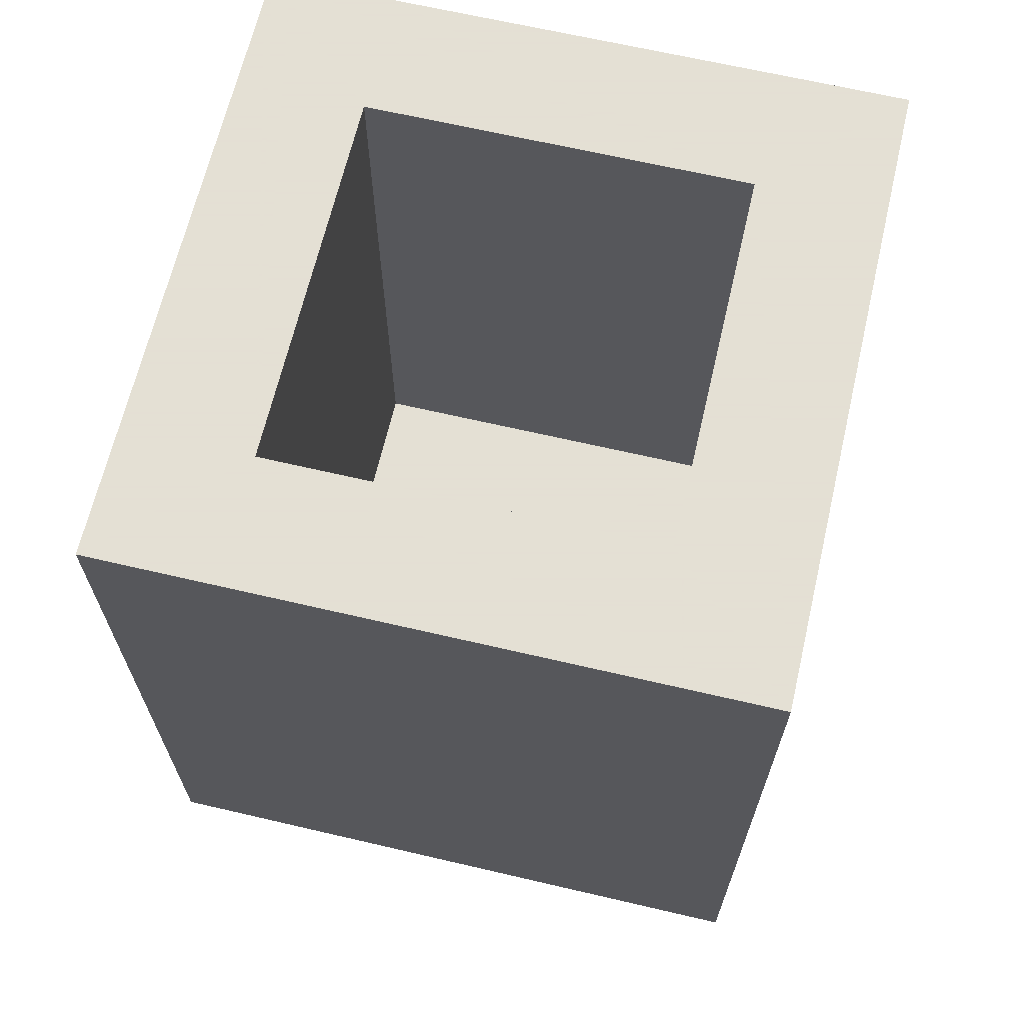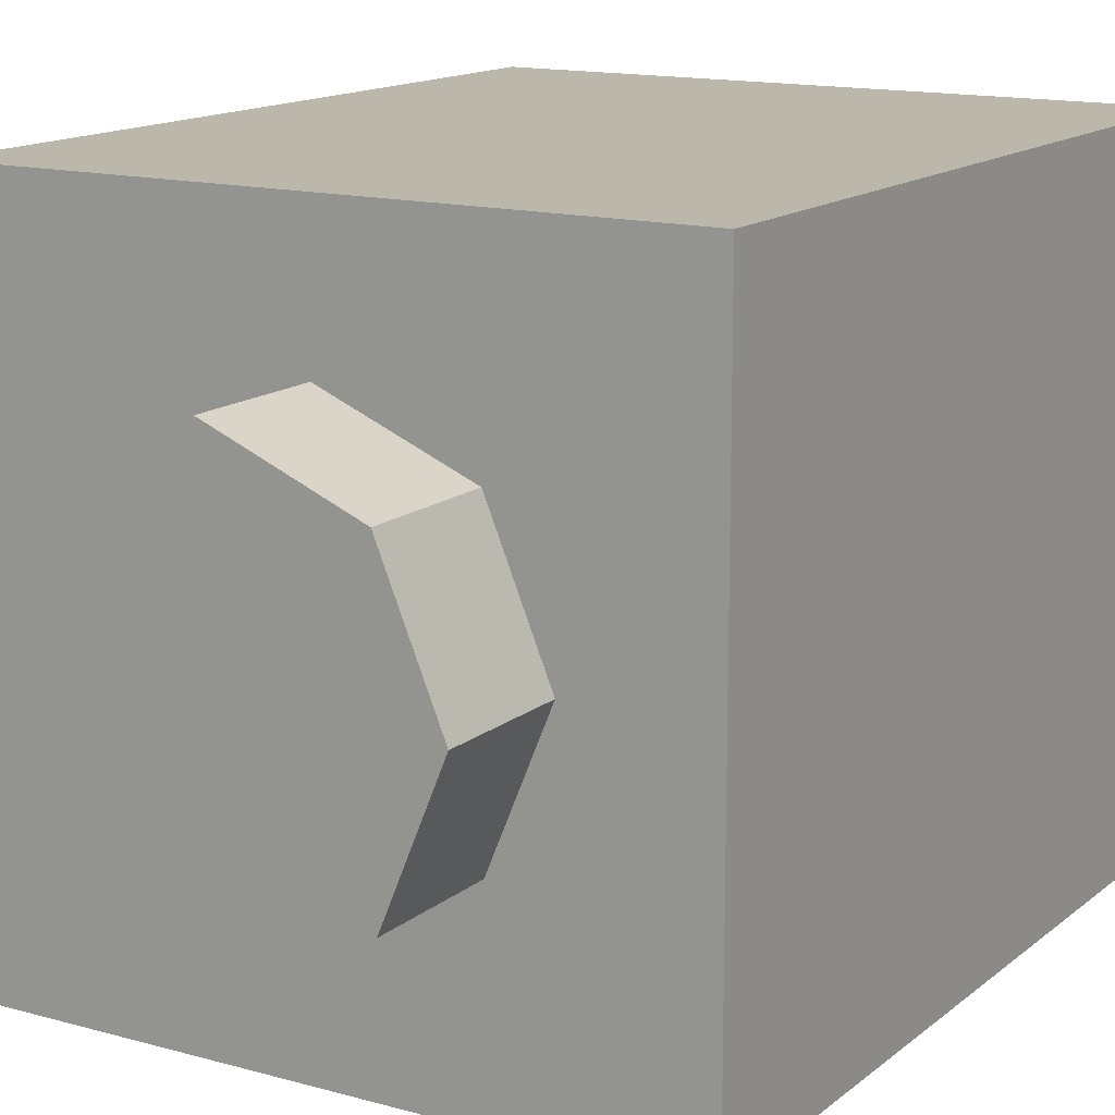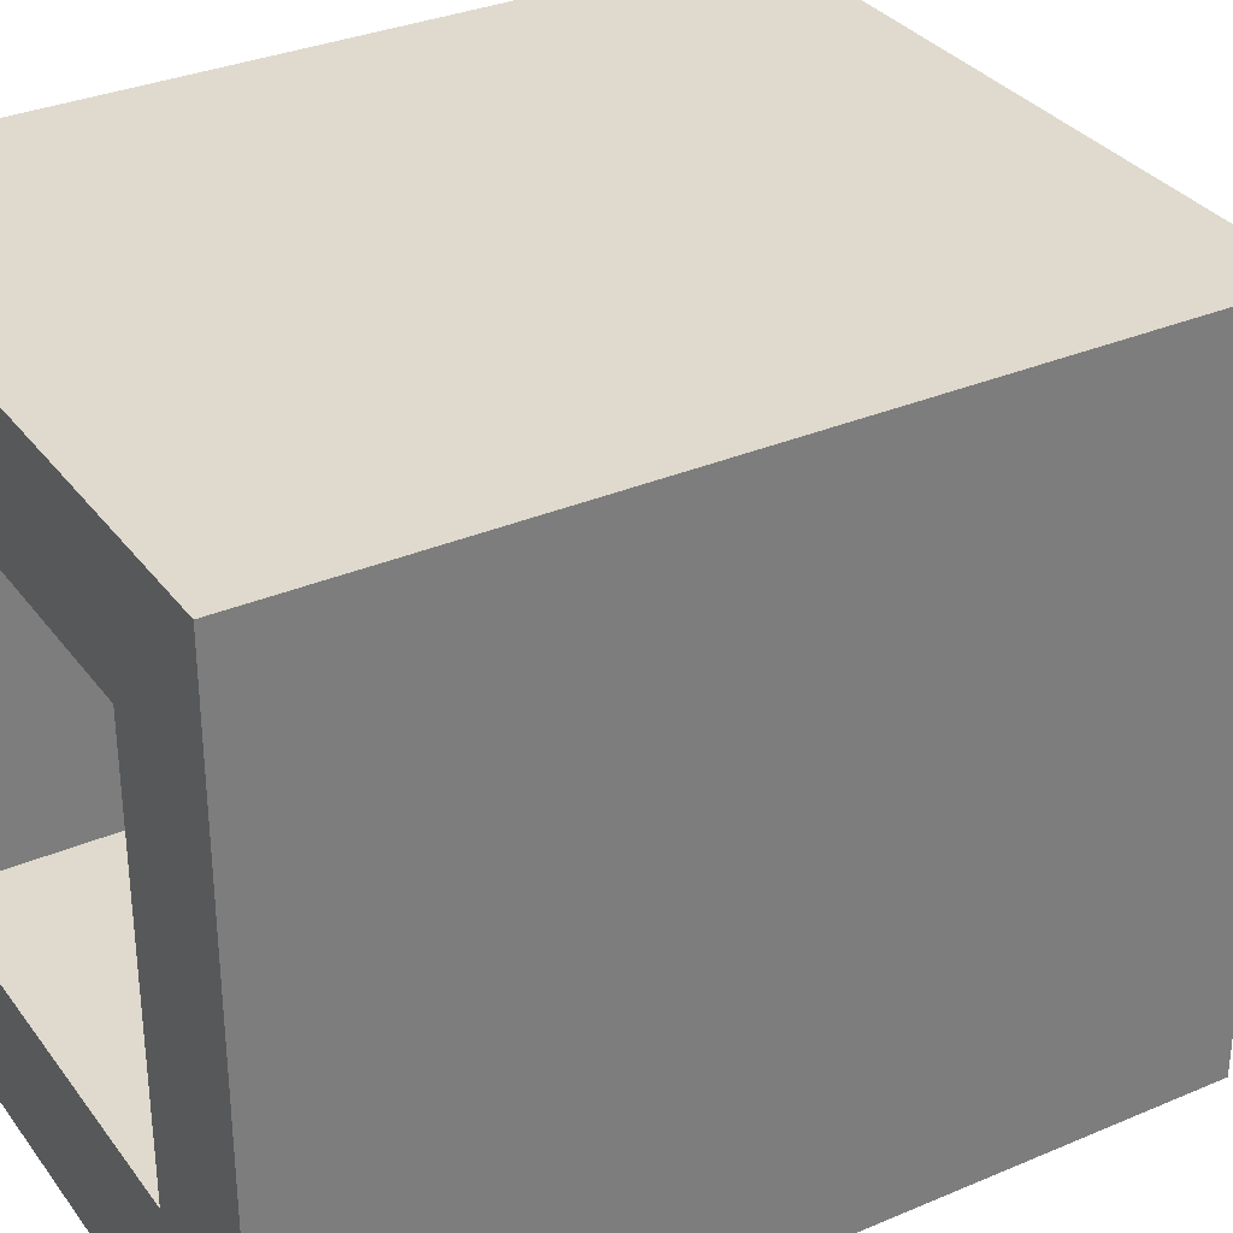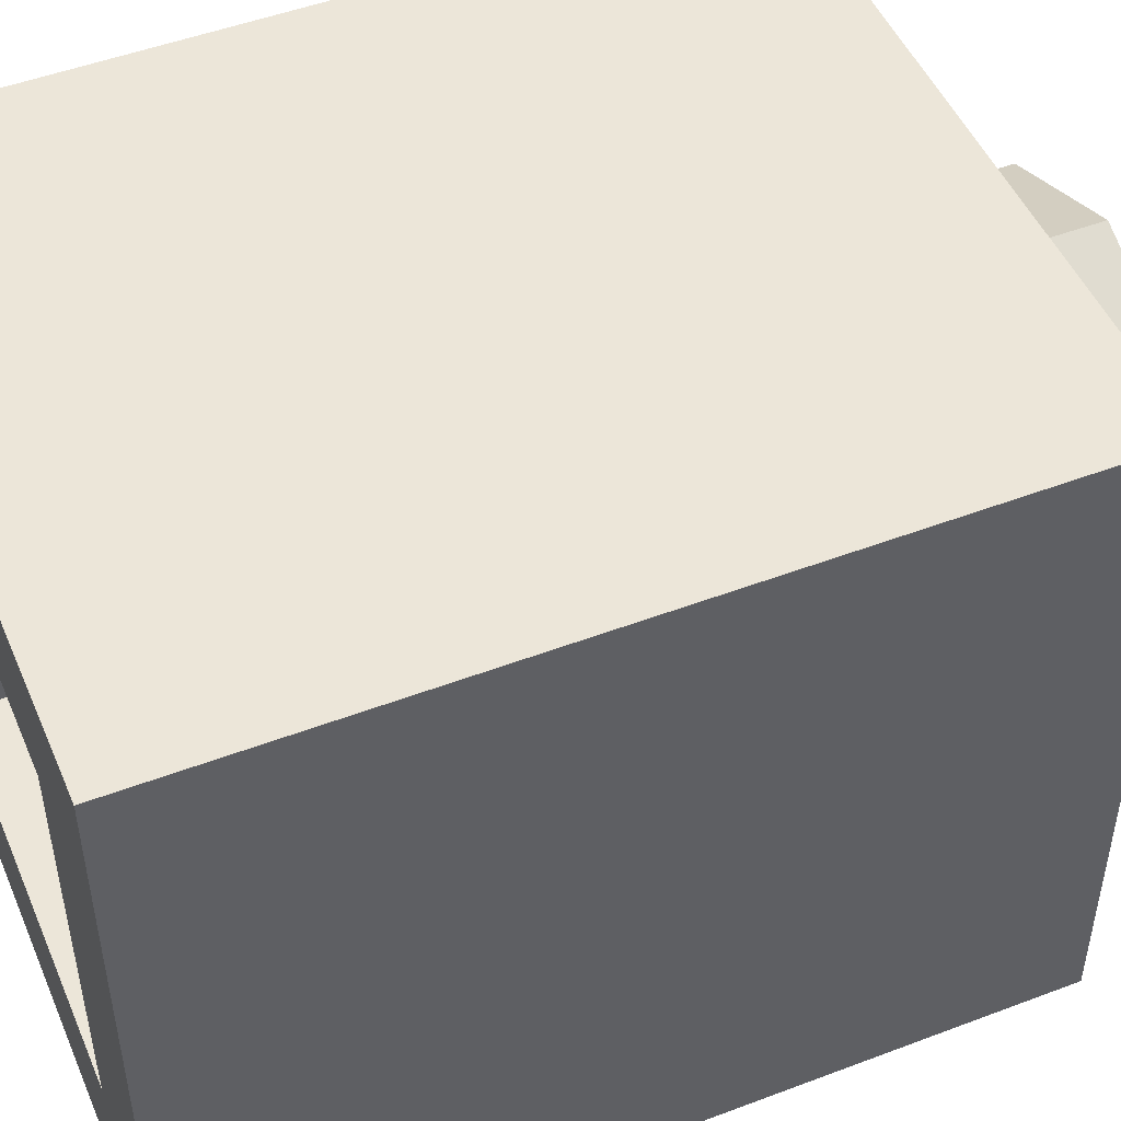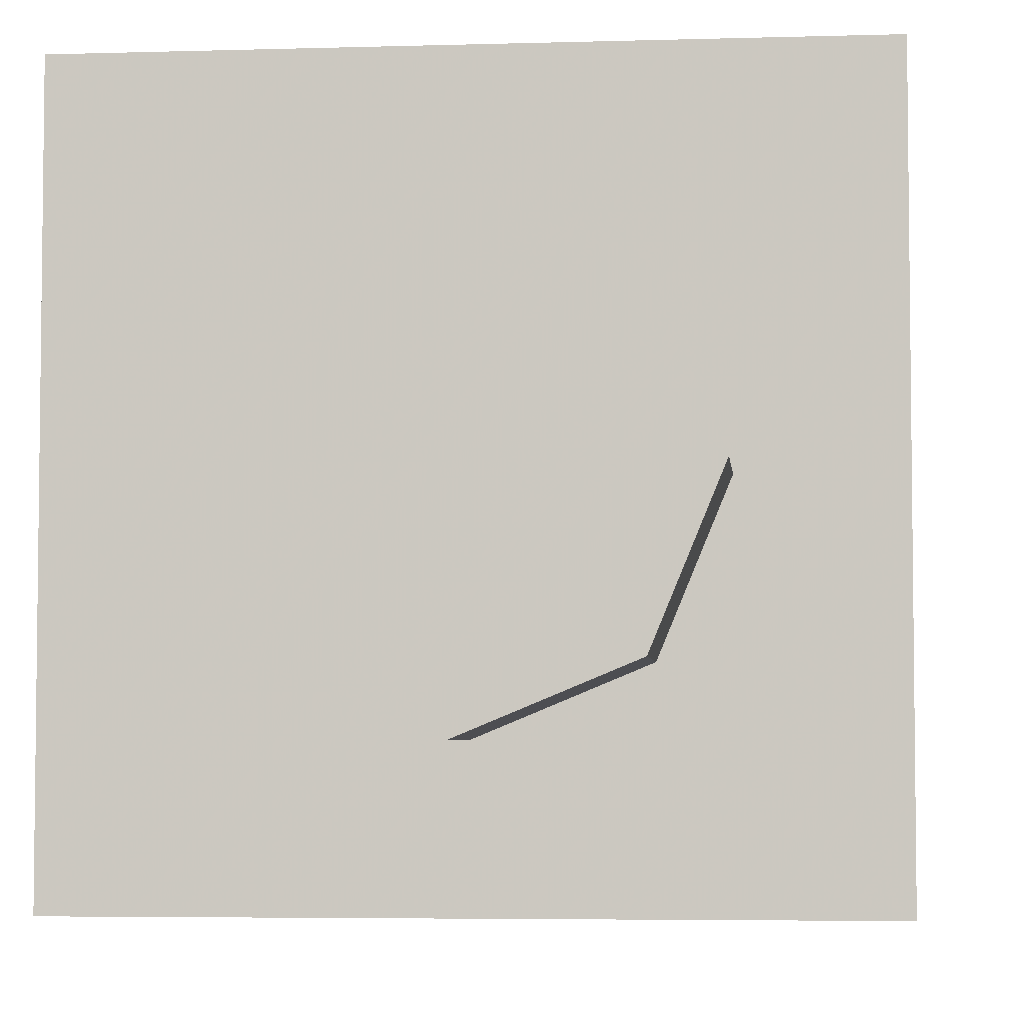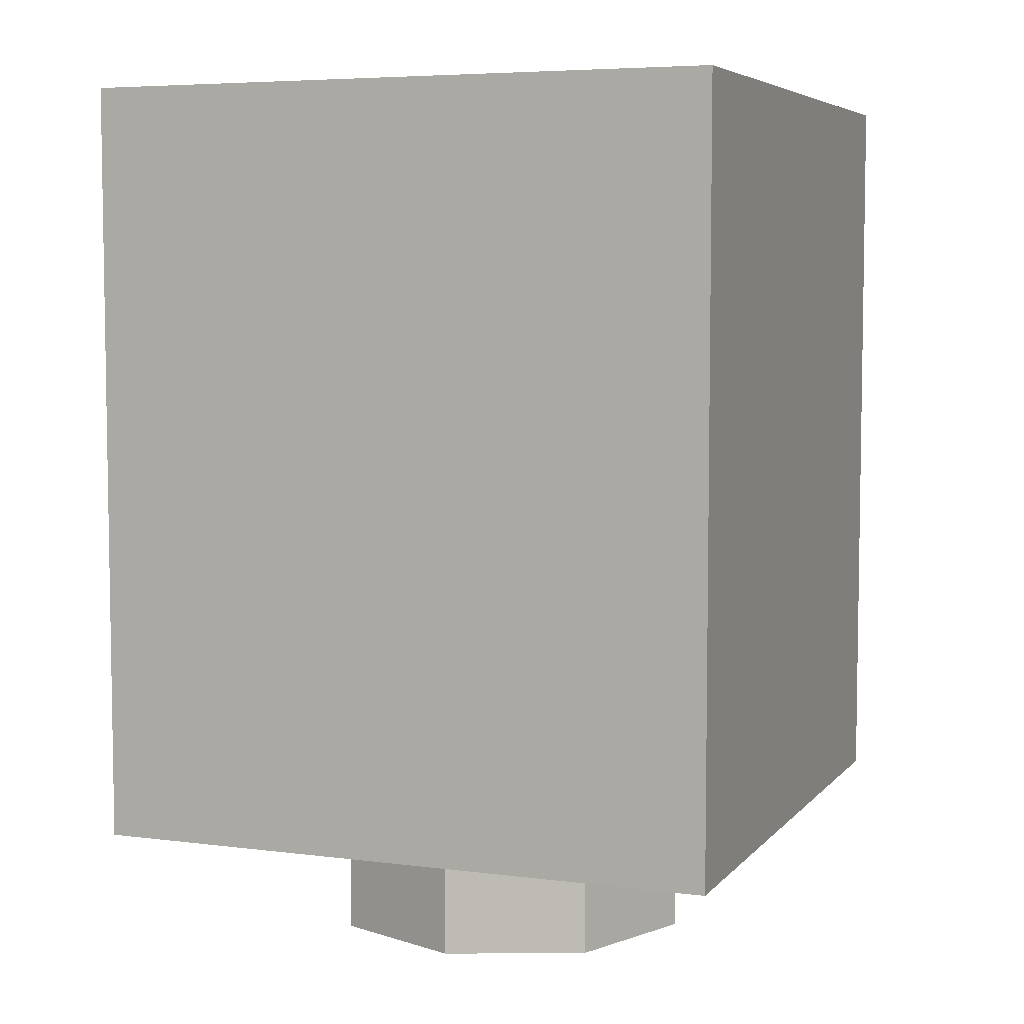
<metadata>
{"format":"obj","ext":"obj","renderer":"f3d","projection":"perspective","resolution":1024,"background":"white","views":[{"elev":66.2,"azim":-76.8,"up":"+Y"},{"elev":14.4,"azim":31.2,"up":"+Z"},{"elev":32.6,"azim":-120.6,"up":"+Z"},{"elev":49.2,"azim":-112.8,"up":"+Z"},{"elev":-4.7,"azim":5.6,"up":"+Z"},{"elev":5.8,"azim":-158.6,"up":"+Y"}]}
</metadata>
<code>
v 0.1925 0.37 -0.5
v 0.1075 0.3375 -0.5
v 0.095 0.3975 -0.5
v 0.16 0.4375 -0.5
v 0.1075 0.3375 -0.5
v -0.0075 0.3175 -0.5
v -0.025 0.38 -0.5
v 0.095 0.3975 -0.5
v -0.0075 0.3175 -0.5
v -0.14 0.335 -0.5
v -0.1225 0.395 -0.5
v -0.025 0.38 -0.5
v -0.14 0.335 -0.5
v -0.225 0.38 -0.5
v -0.1575 0.4175 -0.5
v -0.1225 0.395 -0.5
v -0.225 0.38 -0.5
v -0.2575 0.4575 -0.5
v -0.1725 0.455 -0.5
v -0.1575 0.4175 -0.5
v -0.2575 0.4575 -0.5
v -0.2175 0.5625 -0.5
v -0.165 0.5 -0.5
v -0.1725 0.455 -0.5
v -0.2175 0.5625 -0.5
v -0.14 0.6 -0.5
v -0.1225 0.5325 -0.5
v -0.165 0.5 -0.5
v -0.14 0.6 -0.5
v -0.0325 0.6175 -0.5
v -0.03 0.555 -0.5
v -0.1225 0.5325 -0.5
v -0.0325 0.6175 -0.5
v 0.075 0.64 -0.5
v 0.105 0.5775 -0.5
v -0.03 0.555 -0.5
v 0.075 0.64 -0.5
v 0.125 0.66 -0.5
v 0.18 0.615 -0.5
v 0.105 0.5775 -0.5
v 0.125 0.66 -0.5
v 0.1325 0.695 -0.5
v 0.2125 0.7025 -0.5
v 0.18 0.615 -0.5
v 0.1325 0.695 -0.5
v 0.1075 0.7475 -0.5
v 0.1675 0.795 -0.5
v 0.2125 0.7025 -0.5
v 0.1075 0.7475 -0.5
v 0.0725 0.7725 -0.5
v 0.1175 0.8275 -0.5
v 0.1675 0.795 -0.5
v 0.0725 0.7725 -0.5
v 0.035 0.78 -0.5
v 0.065 0.845 -0.5
v 0.1175 0.8275 -0.5
v 0.035 0.78 -0.5
v -0.045 0.78 -0.5
v -0.015 0.8425 -0.5
v 0.065 0.845 -0.5
v -0.045 0.78 -0.5
v -0.135 0.76 -0.5
v -0.12 0.83 -0.5
v -0.015 0.8425 -0.5
v -0.135 0.76 -0.5
v -0.1825 0.7375 -0.5
v -0.195 0.805 -0.5
v -0.12 0.83 -0.5
v -0.1825 0.7375 -0.5
v -0.235 0.7125 -0.5
v -0.265 0.7775 -0.5
v -0.195 0.805 -0.5
v 0.16 0.4375 -0.5
v 0.18 0.615 -0.5
v 0.2125 0.7025 -0.5
v 0.1925 0.37 -0.5
v 0.16 0.4375 -0.5
v 0.095 0.3975 -0.5
v 0.105 0.5775 -0.5
v 0.18 0.615 -0.5
v 0.095 0.3975 -0.5
v -0.025 0.38 -0.5
v -0.03 0.555 -0.5
v 0.105 0.5775 -0.5
v -0.025 0.38 -0.5
v -0.1225 0.395 -0.5
v -0.1225 0.5325 -0.5
v -0.03 0.555 -0.5
v -0.1225 0.395 -0.5
v -0.1575 0.4175 -0.5
v -0.165 0.5 -0.5
v -0.1225 0.5325 -0.5
v -0.1575 0.4175 -0.5
v -0.1725 0.455 -0.5
v -0.165 0.5 -0.5
v -0.235 0.7125 -0.5
v -0.1825 0.7375 -0.5
v -0.14 0.6 -0.5
v -0.2175 0.5625 -0.5
v -0.1825 0.7375 -0.5
v -0.135 0.76 -0.5
v -0.0325 0.6175 -0.5
v -0.14 0.6 -0.5
v -0.135 0.76 -0.5
v -0.045 0.78 -0.5
v 0.075 0.64 -0.5
v -0.0325 0.6175 -0.5
v -0.045 0.78 -0.5
v 0.035 0.78 -0.5
v 0.125 0.66 -0.5
v 0.075 0.64 -0.5
v 0.035 0.78 -0.5
v 0.0725 0.7725 -0.5
v 0.1325 0.695 -0.5
v 0.125 0.66 -0.5
v 0.0725 0.7725 -0.5
v 0.1075 0.7475 -0.5
v 0.1325 0.695 -0.5
v -0.265 0.7775 -0.5
v -0.235 0.7125 -0.5
v -0.2175 0.5625 -0.5
v -0.2575 0.4575 -0.5
v 0.1075 0.3375 -0.5
v 0.1925 0.37 -0.5
v 0.5 0 -0.5
v -0.5 0 -0.5
v -0.0075 0.3175 -0.5
v 0.1075 0.3375 -0.5
v 0.5 0 -0.5
v -0.14 0.335 -0.5
v -0.0075 0.3175 -0.5
v -0.5 0 -0.5
v -0.225 0.38 -0.5
v -0.14 0.335 -0.5
v -0.5 0 -0.5
v -0.2575 0.4575 -0.5
v -0.225 0.38 -0.5
v -0.5 0 -0.5
v -0.5 1.2 -0.5
v -0.265 0.7775 -0.5
v -0.2575 0.4575 -0.5
v -0.5 0 -0.5
v -0.195 0.805 -0.5
v -0.265 0.7775 -0.5
v -0.5 1.2 -0.5
v -0.12 0.83 -0.5
v -0.195 0.805 -0.5
v -0.5 1.2 -0.5
v -0.015 0.8425 -0.5
v -0.12 0.83 -0.5
v -0.5 1.2 -0.5
v 0.5 1.2 -0.5
v 0.065 0.845 -0.5
v -0.015 0.8425 -0.5
v -0.5 1.2 -0.5
v 0.1175 0.8275 -0.5
v 0.065 0.845 -0.5
v 0.5 1.2 -0.5
v 0.1675 0.795 -0.5
v 0.1175 0.8275 -0.5
v 0.5 1.2 -0.5
v 0.2125 0.7025 -0.5
v 0.1675 0.795 -0.5
v 0.5 1.2 -0.5
v 0.5 0 -0.5
v 0.1925 0.37 -0.5
v 0.2125 0.7025 -0.5
v 0.5 1.2 -0.5
v 0.2121 0 -0.2121
v 0 0 -0.3
v 0 -0.2 -0.3
v 0.2121 -0.2 -0.2121
v 0.3 0 0
v 0.2121 0 -0.2121
v 0.2121 -0.2 -0.2121
v 0.3 -0.2 0
v 0.2121 0 0.2121
v 0.3 0 0
v 0.3 -0.2 0
v 0.2121 -0.2 0.2121
v 0 0 0.3
v 0.2121 0 0.2121
v 0.2121 -0.2 0.2121
v 0 -0.2 0.3
v -0.2121 0 0.2121
v 0 0 0.3
v 0 -0.2 0.3
v -0.2121 -0.2 0.2121
v -0.3 0 0
v -0.2121 0 0.2121
v -0.2121 -0.2 0.2121
v -0.3 -0.2 0
v -0.2121 0 -0.2121
v -0.3 0 0
v -0.3 -0.2 0
v -0.2121 -0.2 -0.2121
v 0 0 -0.3
v -0.2121 0 -0.2121
v -0.2121 -0.2 -0.2121
v 0 -0.2 -0.3
v 0 -0.2 0
v 0 -0.2 -0.3
v 0.2121 -0.2 -0.2121
v 0 -0.2 0
v 0.2121 -0.2 -0.2121
v 0.3 -0.2 0
v 0 -0.2 0
v 0.3 -0.2 0
v 0.2121 -0.2 0.2121
v 0 -0.2 0
v 0.2121 -0.2 0.2121
v 0 -0.2 0.3
v 0 -0.2 0
v 0 -0.2 0.3
v -0.2121 -0.2 0.2121
v 0 -0.2 0
v -0.2121 -0.2 0.2121
v -0.3 -0.2 0
v 0 -0.2 0
v -0.3 -0.2 0
v -0.2121 -0.2 -0.2121
v 0 -0.2 0
v -0.2121 -0.2 -0.2121
v 0 -0.2 -0.3
v -0.5 0 0.5
v -0.5 0 -0.5
v 0.5 0 -0.5
v 0.5 0 0.5
v -0.5 0 0.5
v 0.5 0 0.5
v 0.5 1.2 0.5
v -0.5 1.2 0.5
v 0.5 0 0.5
v 0.5 0 -0.5
v 0.5 1.2 -0.5
v 0.5 1.2 0.5
v -0.5 0 -0.5
v -0.5 0 0.5
v -0.5 1.2 0.5
v -0.5 1.2 -0.5
v 0.3 0.2 0.3
v -0.3 0.2 0.3
v -0.3 0.2 -0.3
v 0.3 0.2 -0.3
v 0.3 0.2 0.3
v 0.3 1.2 0.3
v -0.3 1.2 0.3
v -0.3 0.2 0.3
v 0.3 0.2 -0.3
v 0.3 1.2 -0.3
v 0.3 1.2 0.3
v 0.3 0.2 0.3
v -0.3 0.2 -0.3
v -0.3 1.2 -0.3
v 0.3 1.2 -0.3
v 0.3 0.2 -0.3
v -0.3 0.2 0.3
v -0.3 1.2 0.3
v -0.3 1.2 -0.3
v -0.3 0.2 -0.3
v -0.3 1.2 -0.3
v 0.3 1.2 -0.3
v 0.5 1.2 -0.5
v -0.5 1.2 -0.5
v 0.5 1.2 -0.5
v 0.3 1.2 -0.3
v 0.3 1.2 0.3
v 0.5 1.2 0.5
v 0.3 1.2 0.3
v -0.3 1.2 0.3
v -0.5 1.2 0.5
v 0.5 1.2 0.5
v -0.5 1.2 0.5
v -0.3 1.2 0.3
v -0.3 1.2 -0.3
v -0.5 1.2 -0.5
g mesh1455429
f 1 2 3
f 3 4 1
f 5 6 7
f 7 8 5
f 9 10 11
f 11 12 9
f 13 14 15
f 15 16 13
f 17 18 19
f 19 20 17
f 21 22 23
f 23 24 21
f 25 26 27
f 27 28 25
f 29 30 31
f 31 32 29
f 33 34 35
f 35 36 33
f 37 38 39
f 39 40 37
f 41 42 43
f 43 44 41
f 45 46 47
f 47 48 45
f 49 50 51
f 51 52 49
f 53 54 55
f 55 56 53
f 57 58 59
f 59 60 57
f 61 62 63
f 63 64 61
f 65 66 67
f 67 68 65
f 69 70 71
f 71 72 69
f 73 74 75
f 75 76 73
f 77 78 79
f 79 80 77
f 81 82 83
f 83 84 81
f 85 86 87
f 87 88 85
f 89 90 91
f 91 92 89
f 93 94 95
f 96 97 98
f 98 99 96
f 100 101 102
f 102 103 100
f 104 105 106
f 106 107 104
f 108 109 110
f 110 111 108
f 112 113 114
f 114 115 112
f 116 117 118
f 119 120 121
f 121 122 119
f 123 124 125
f 126 127 128
f 128 129 126
f 130 131 132
f 133 134 135
f 136 137 138
f 139 140 141
f 141 142 139
f 143 144 145
f 146 147 148
f 149 150 151
f 152 153 154
f 154 155 152
f 156 157 158
f 159 160 161
f 162 163 164
f 165 166 167
f 167 168 165
g mesh1455435
f 169 171 170
f 171 169 172
f 173 175 174
f 175 173 176
f 177 179 178
f 179 177 180
f 181 183 182
f 183 181 184
f 185 187 186
f 187 185 188
f 189 191 190
f 191 189 192
f 193 195 194
f 195 193 196
f 197 199 198
f 199 197 200
g mesh1455437
f 201 202 203
f 204 205 206
f 207 208 209
f 210 211 212
f 213 214 215
f 216 217 218
f 219 220 221
f 222 223 224
g mesh1455440
f 225 226 227
f 227 228 225
f 229 230 231
f 231 232 229
f 233 234 235
f 235 236 233
f 237 238 239
f 239 240 237
g mesh1455442
f 241 243 242
f 243 241 244
f 245 247 246
f 247 245 248
f 249 251 250
f 251 249 252
f 253 255 254
f 255 253 256
f 257 259 258
f 259 257 260
g mesh1455444
f 261 262 263
f 263 264 261
f 265 266 267
f 267 268 265
f 269 270 271
f 271 272 269
f 273 274 275
f 275 276 273

</code>
